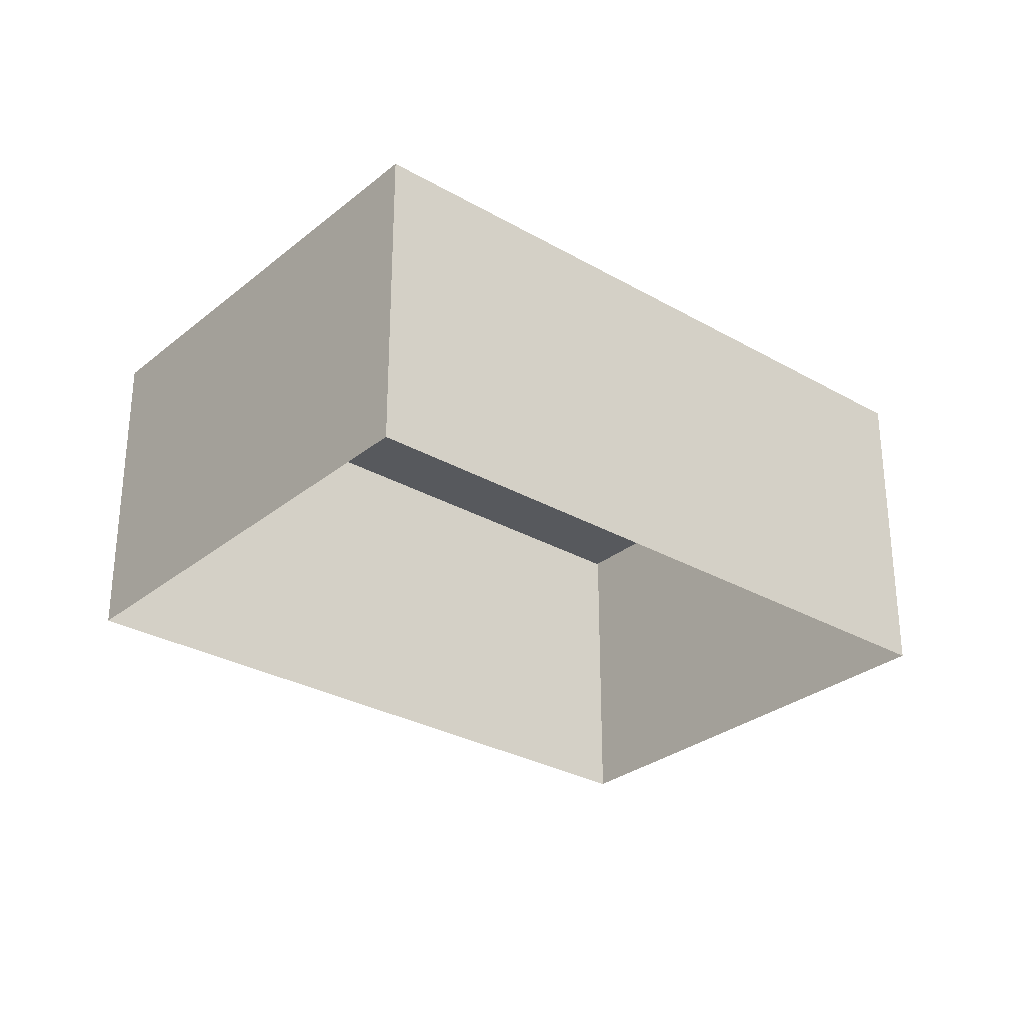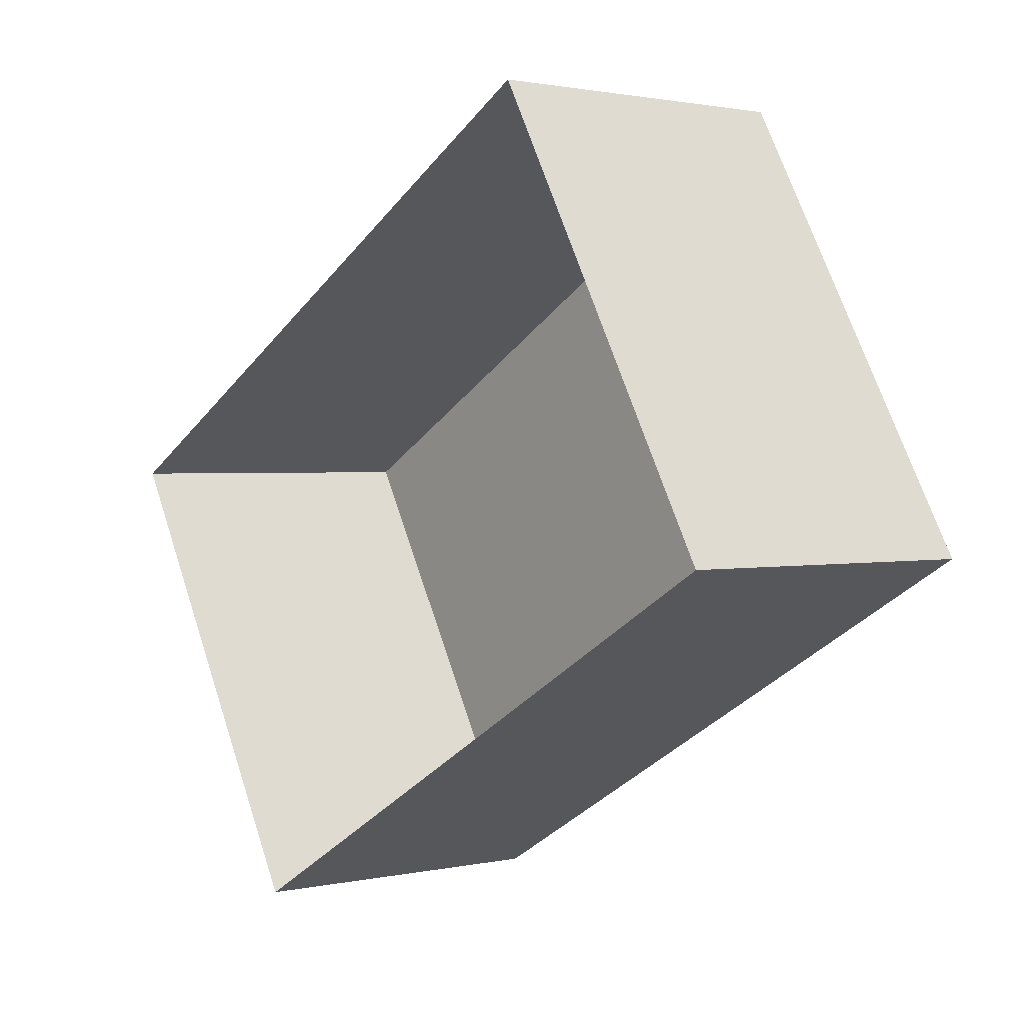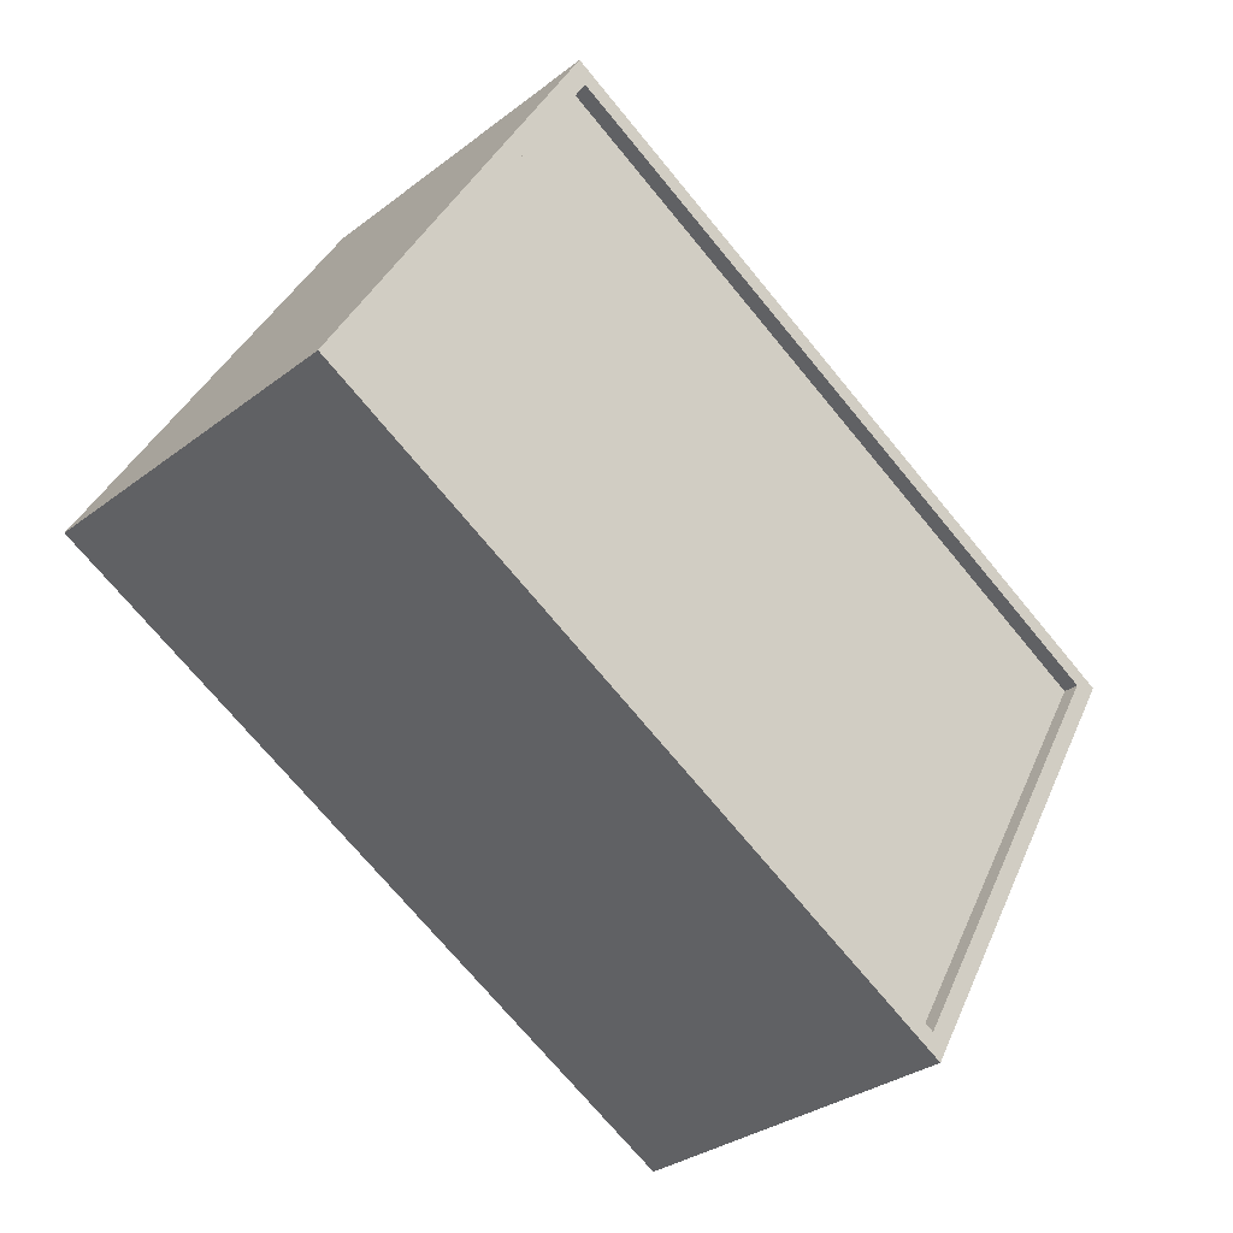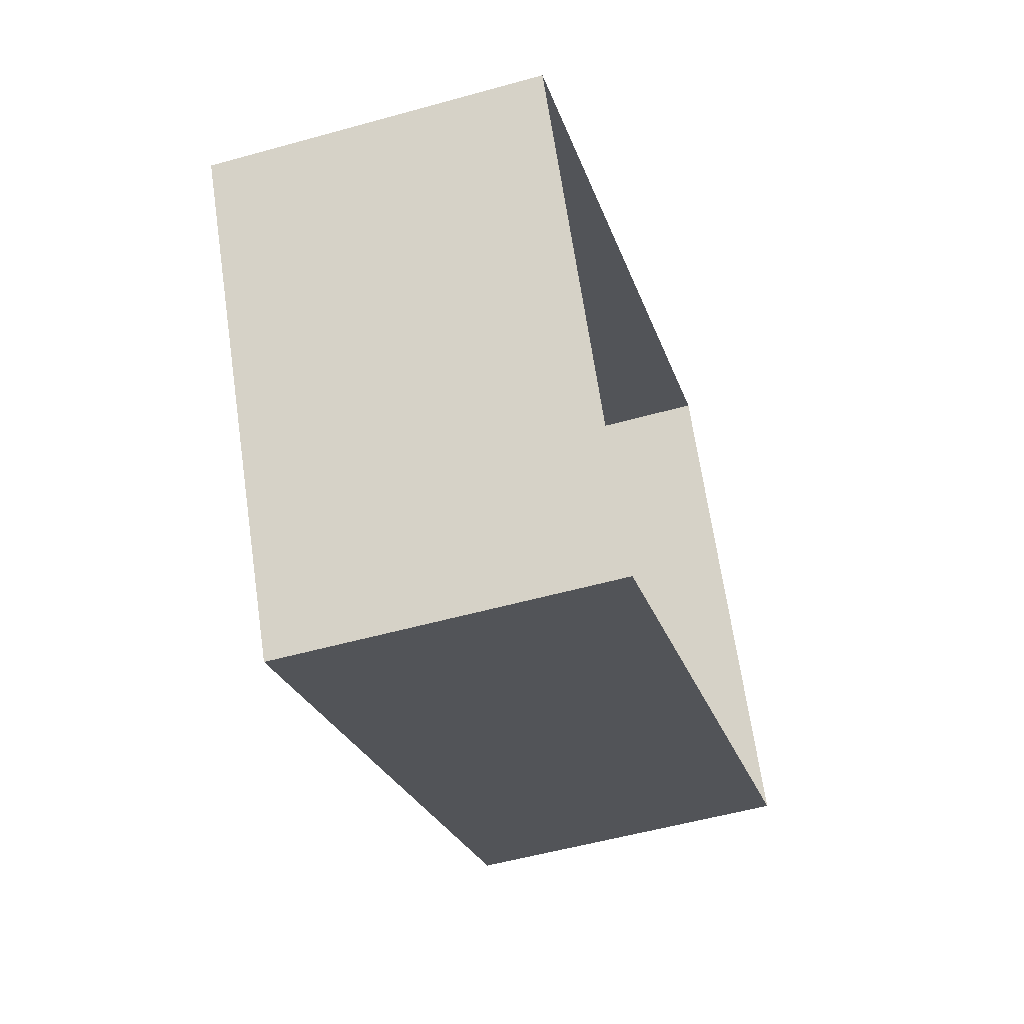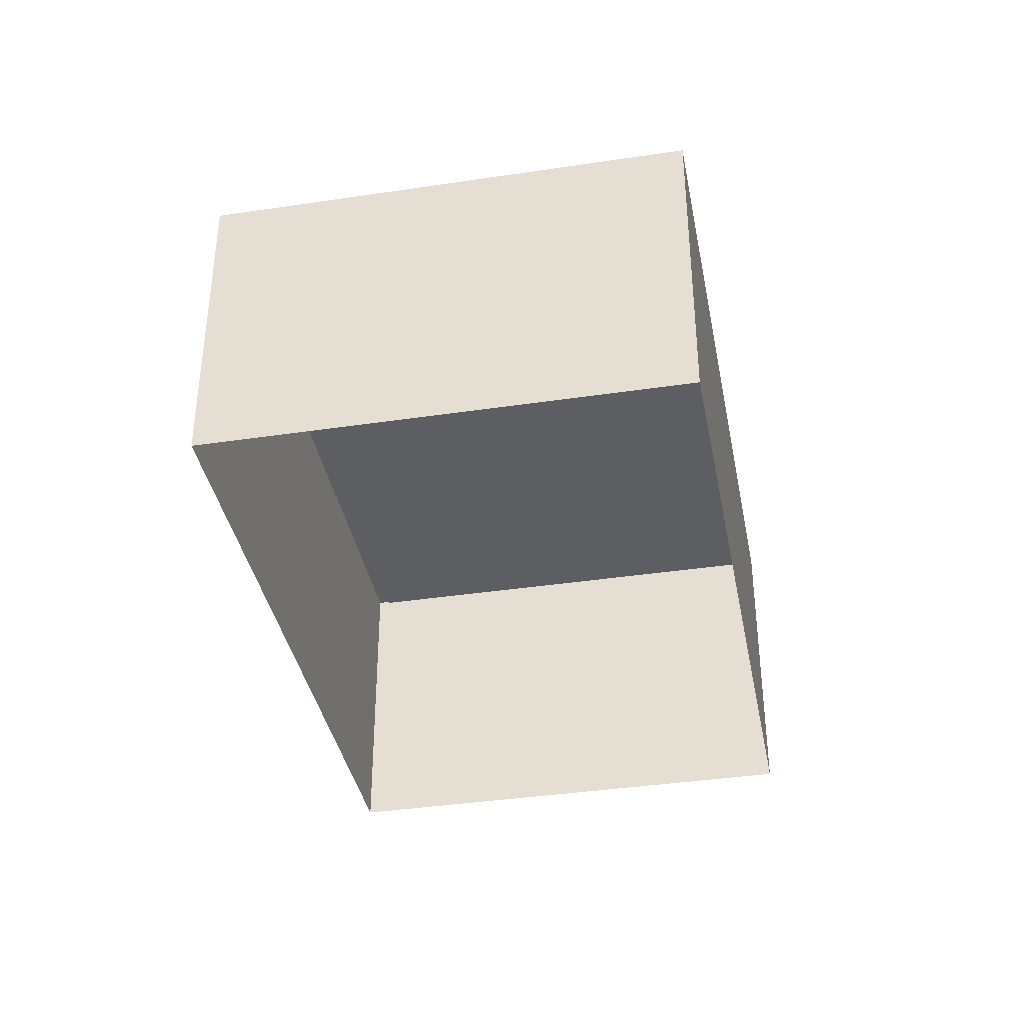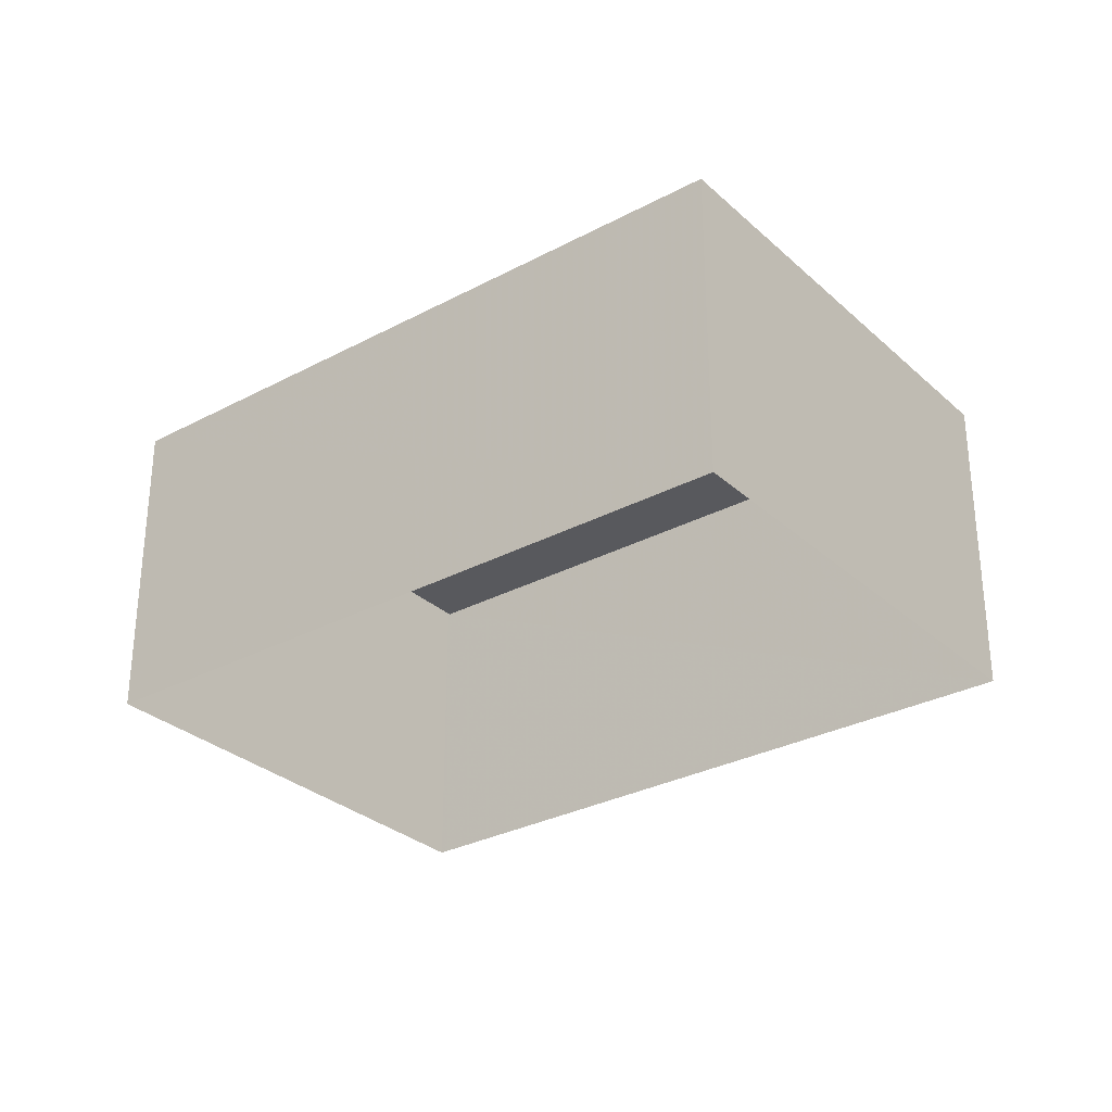
<metadata>
{"format":"obj","ext":"obj","renderer":"f3d","projection":"perspective","resolution":1024,"background":"white","views":[{"elev":-29.5,"azim":110.1,"up":"+Z"},{"elev":1.5,"azim":-129.0,"up":"+Y"},{"elev":-31.8,"azim":-43.0,"up":"+Y"},{"elev":-53.3,"azim":106.7,"up":"+Y"},{"elev":-38.0,"azim":-108.9,"up":"+Z"},{"elev":-30.1,"azim":-171.9,"up":"+Z"}]}
</metadata>
<code>
v -1.31e+04 -3.38e+04 26.7
v -1.312e+04 -3.38e+04 26.7
v -1.311e+04 -3.379e+04 26.7
v -1.311e+04 -3.381e+04 26.7
v -1.312e+04 -3.38e+04 32.02
v -1.31e+04 -3.38e+04 32.02
v -1.311e+04 -3.379e+04 32.02
v -1.311e+04 -3.381e+04 32.02
v -1.311e+04 -3.381e+04 32.27
v -1.31e+04 -3.38e+04 32.27
v -1.311e+04 -3.381e+04 32.27
v -1.311e+04 -3.379e+04 32.27
v -1.311e+04 -3.379e+04 32.27
v -1.312e+04 -3.38e+04 32.27
v -1.312e+04 -3.38e+04 32.27
v -1.31e+04 -3.38e+04 32.27
f 1 2 3
f 1 4 2
f 5 6 7
f 5 8 6
f 9 10 11
f 12 13 14
f 15 12 14
f 10 13 12
f 11 10 16
f 16 10 12
f 11 14 9
f 11 15 14
f 12 5 7
f 12 15 5
f 16 7 6
f 16 12 7
f 16 6 8
f 11 16 8
f 11 8 5
f 15 11 5
f 10 1 3
f 13 10 3
f 10 4 1
f 10 9 4
f 9 2 4
f 9 14 2
f 13 3 2
f 14 13 2

</code>
